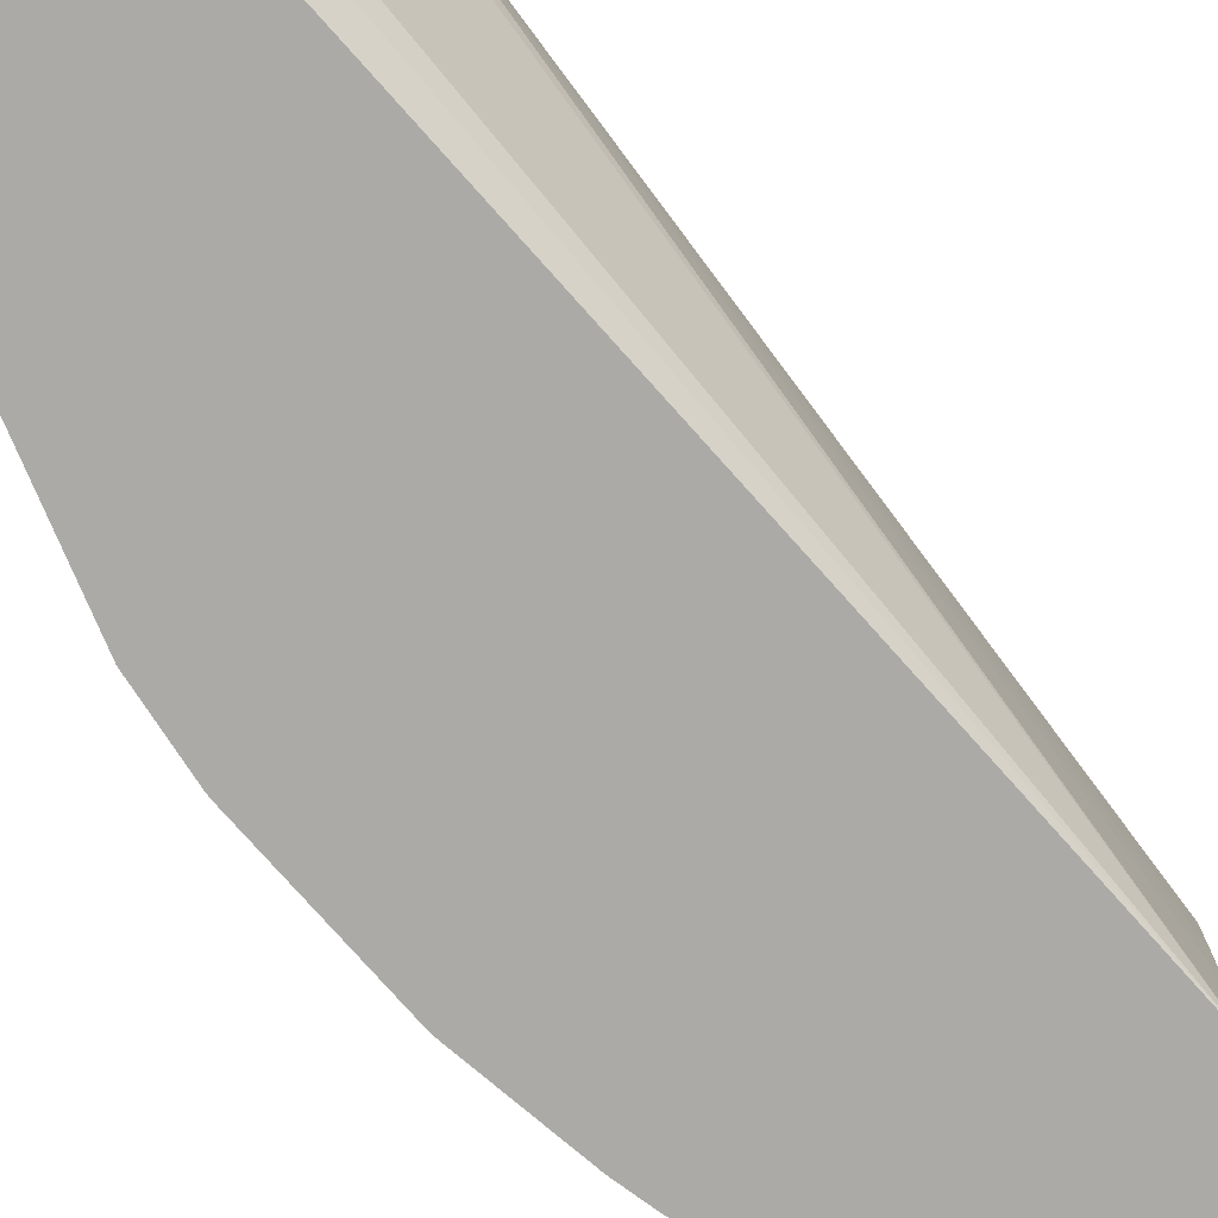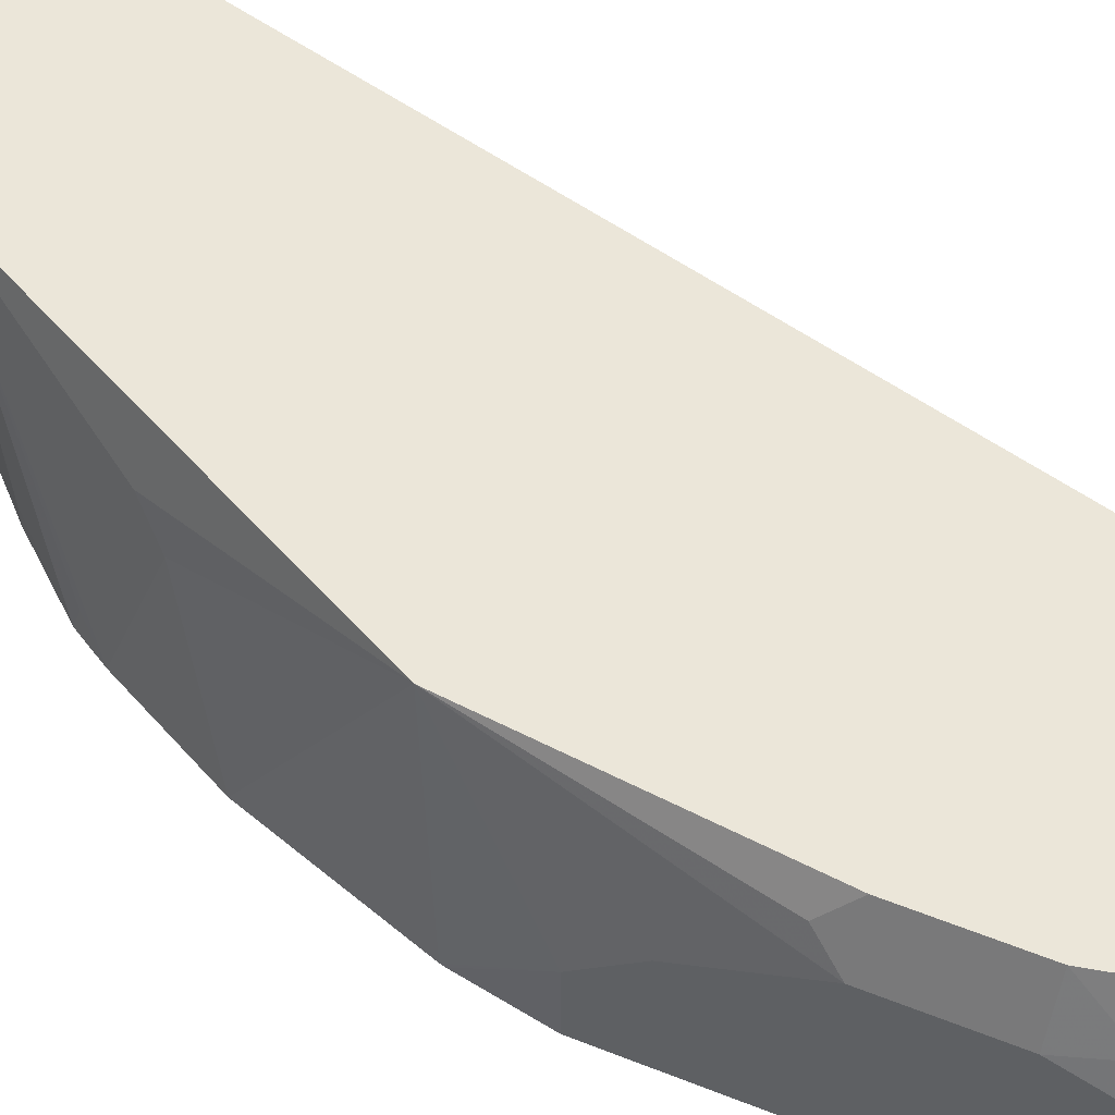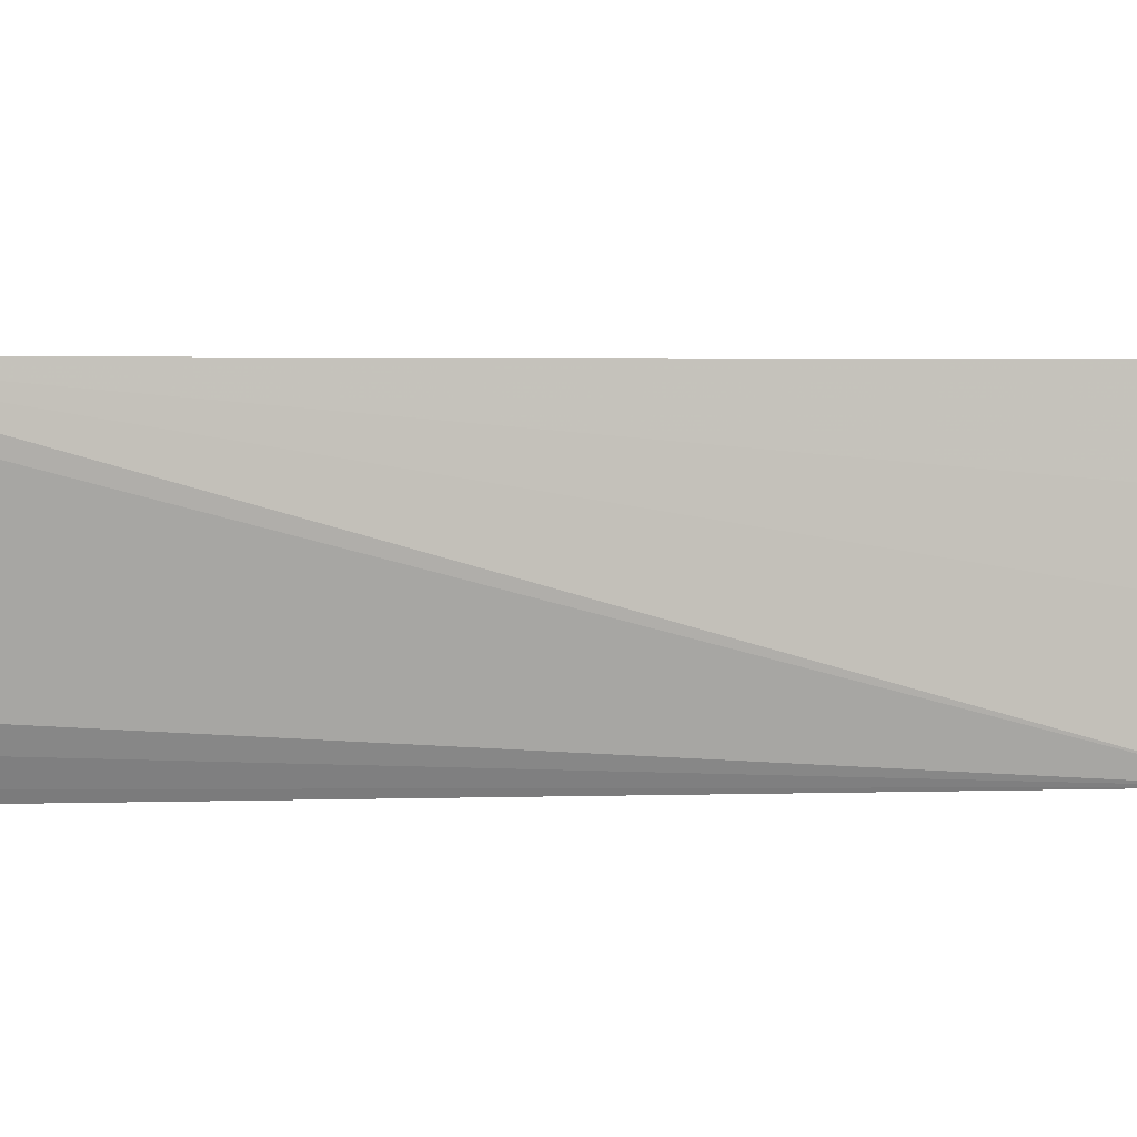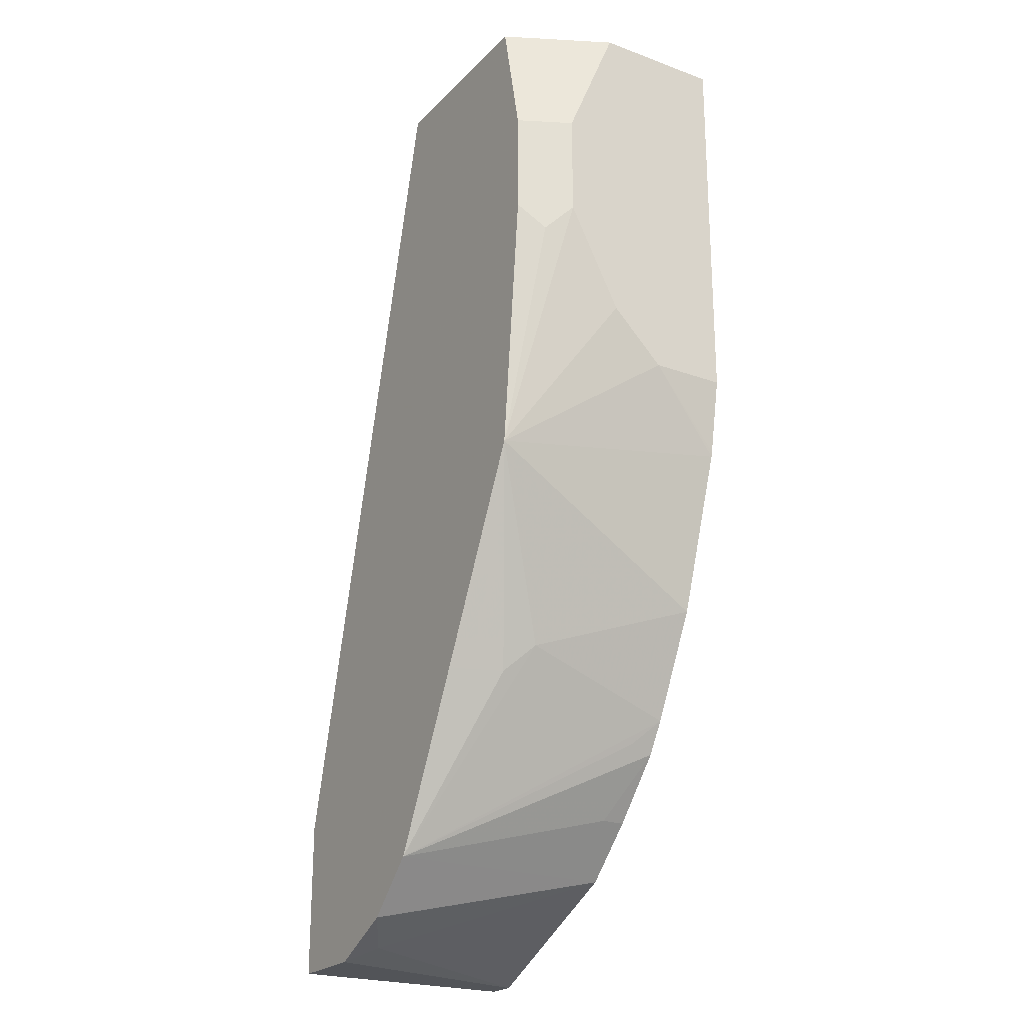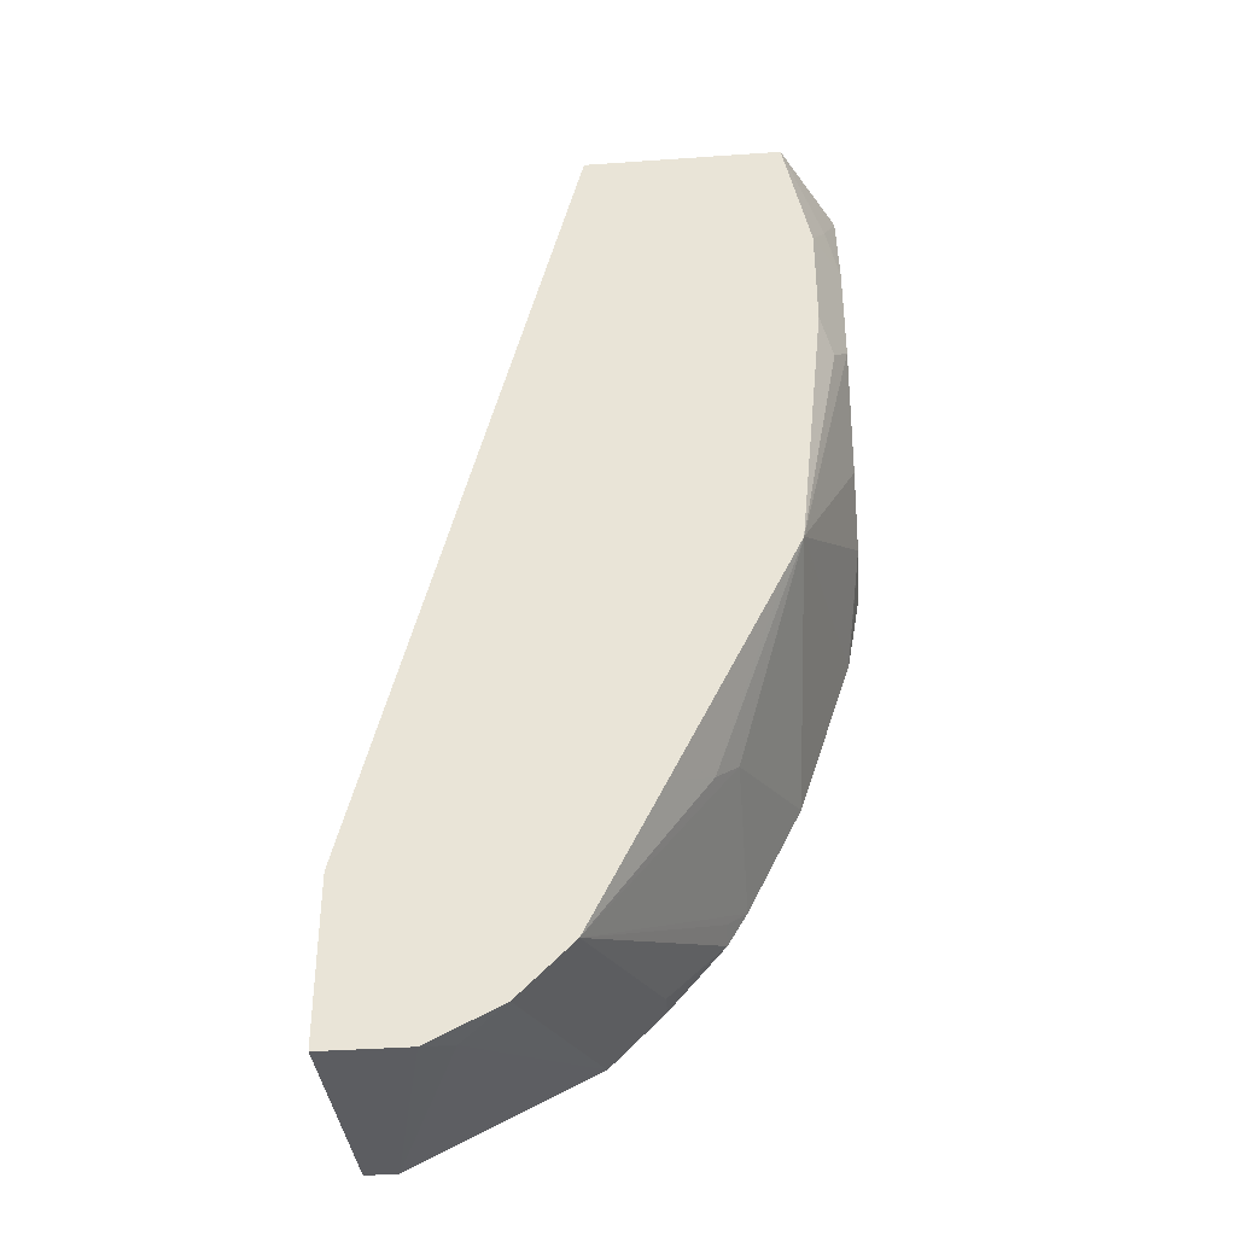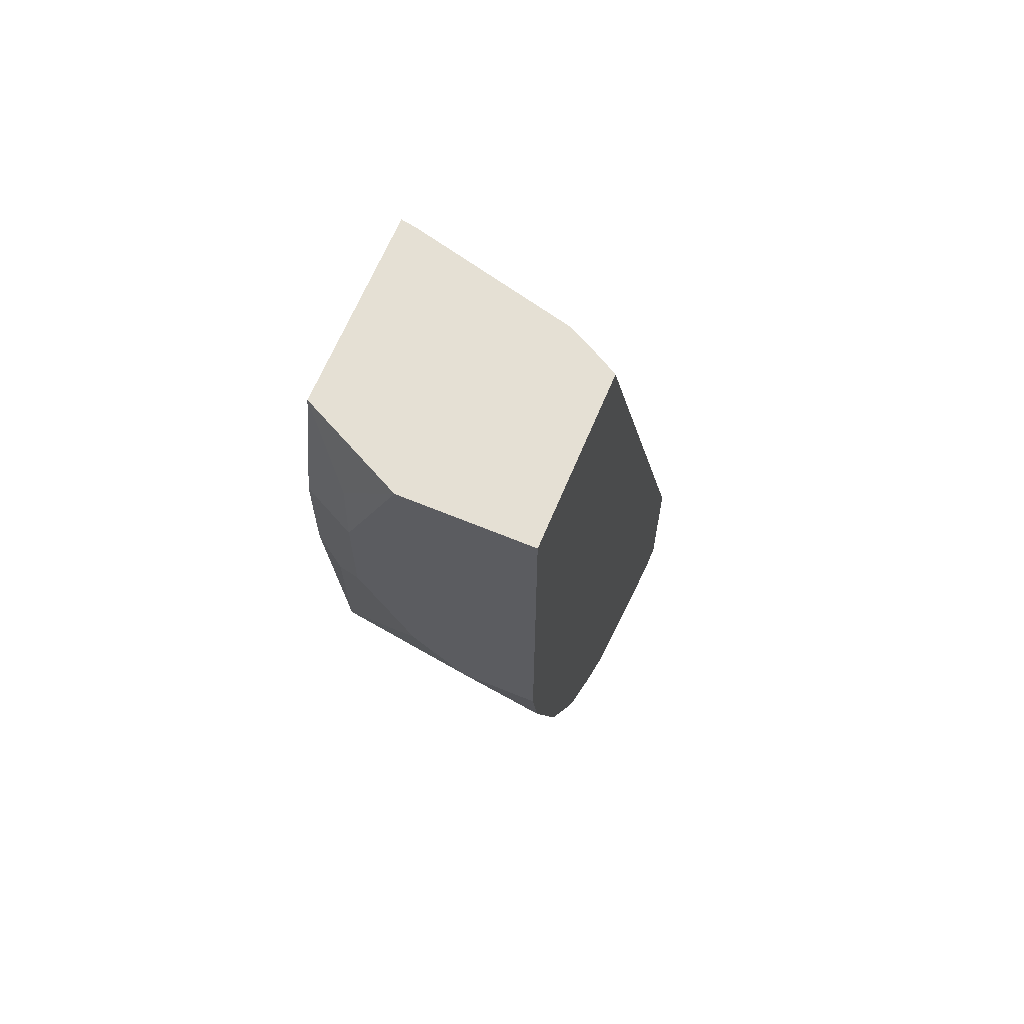
<metadata>
{"format":"obj","ext":"obj","renderer":"f3d","projection":"perspective","resolution":1024,"background":"white","views":[{"elev":-75.8,"azim":22.7,"up":"+Y"},{"elev":56.6,"azim":-67.6,"up":"+Y"},{"elev":2.6,"azim":63.8,"up":"+Y"},{"elev":-22.9,"azim":-121.9,"up":"+Z"},{"elev":-36.8,"azim":-174.9,"up":"+Z"},{"elev":65.5,"azim":-67.4,"up":"+Z"}]}
</metadata>
<code>
v -0.1222 0.2713 -0.4122
v -0.06367 0.2713 -0.4122
v -0.1222 0.3142 -0.4122
v -0.1222 0.2713 -0.5411
v -0.06173 0.2746 -0.4122
v 0.02772 0.2713 -0.6771
v -0.107 0.3446 -0.4122
v -0.1178 0.3338 -0.4364
v -0.1222 0.3317 -0.4539
v -0.1222 0.2967 -0.5411
v -0.1176 0.2713 -0.5665
v -0.05761 0.282 -0.4122
v -0.03933 0.3489 -0.4122
v -0.04026 0.3438 -0.4122
v -0.05406 0.2891 -0.4122
v 0.02772 0.2713 -0.7331
v 0.02772 0.3034 -0.6771
v -0.1048 0.3489 -0.4122
v -0.1135 0.3489 -0.4539
v -0.1222 0.3317 -0.4888
v -0.1047 0.3489 -0.576
v -0.1173 0.2713 -0.5681
v -0.1222 0.3142 -0.5237
v 0.02772 0.3245 -0.6781
v 0.02772 0.3489 -0.6808
v 0.01745 0.2713 -0.7331
v 0.02772 0.3489 -0.7331
v -0.1135 0.3489 -0.4888
v -0.1178 0.3404 -0.4975
v -0.09897 0.3489 -0.5875
v -0.07636 0.3317 -0.6458
v -0.08291 0.3229 -0.6371
v -0.0998 0.2713 -0.6204
v -0.008731 0.3404 -0.7288
v -0.0001911 0.3489 -0.733
v 0.01745 0.3489 -0.7331
v -0.04073 0.2713 -0.704
v -0.06988 0.3489 -0.6458
v -0.06412 0.3489 -0.6573
v -0.04073 0.3489 -0.704
v -0.08233 0.2713 -0.6553
v -0.01171 0.3489 -0.7273
v -0.02321 0.3489 -0.7215
v -0.02335 0.3489 -0.7213
v -0.05818 0.2713 -0.6866
v -0.05818 0.2793 -0.6866
v -0.07602 0.2713 -0.666
v -0.07636 0.2793 -0.6633
f 21 29 28
f 13 19 18
f 20 21 23
f 20 29 21
f 21 30 31
f 20 28 29
f 16 36 27
f 16 26 36
f 13 28 19
f 13 42 43
f 13 30 21
f 13 38 30
f 13 39 38
f 13 40 39
f 13 44 40
f 13 43 44
f 13 35 42
f 21 31 32
f 13 27 36
f 13 21 28
f 21 32 33
f 40 47 48
f 26 34 35
f 13 25 27
f 45 47 46
f 41 48 47
f 40 48 41
f 40 46 47
f 37 46 40
f 37 45 46
f 37 44 43
f 37 40 44
f 21 33 22
f 34 43 42
f 34 42 35
f 32 41 33
f 32 40 41
f 31 40 32
f 31 39 40
f 31 38 39
f 30 38 31
f 26 37 34
f 26 35 36
f 34 37 43
f 13 24 25
f 13 36 35
f 10 23 21
f 1 45 37
f 1 47 45
f 1 41 47
f 1 33 41
f 1 22 33
f 1 11 22
f 1 4 11
f 1 10 4
f 1 23 10
f 1 37 26
f 1 20 23
f 1 3 9
f 1 7 3
f 1 18 7
f 1 13 18
f 1 14 13
f 1 15 14
f 1 12 15
f 1 2 5
f 13 17 24
f 1 9 20
f 1 26 16
f 1 5 12
f 1 6 2
f 1 16 6
f 10 21 22
f 9 28 20
f 9 19 28
f 8 18 19
f 8 19 9
f 10 22 11
f 6 17 13
f 6 24 17
f 6 25 24
f 7 18 8
f 6 16 27
f 6 15 12
f 6 14 15
f 6 13 14
f 5 6 12
f 4 10 11
f 3 8 9
f 2 6 5
f 6 27 25
f 3 7 8

</code>
